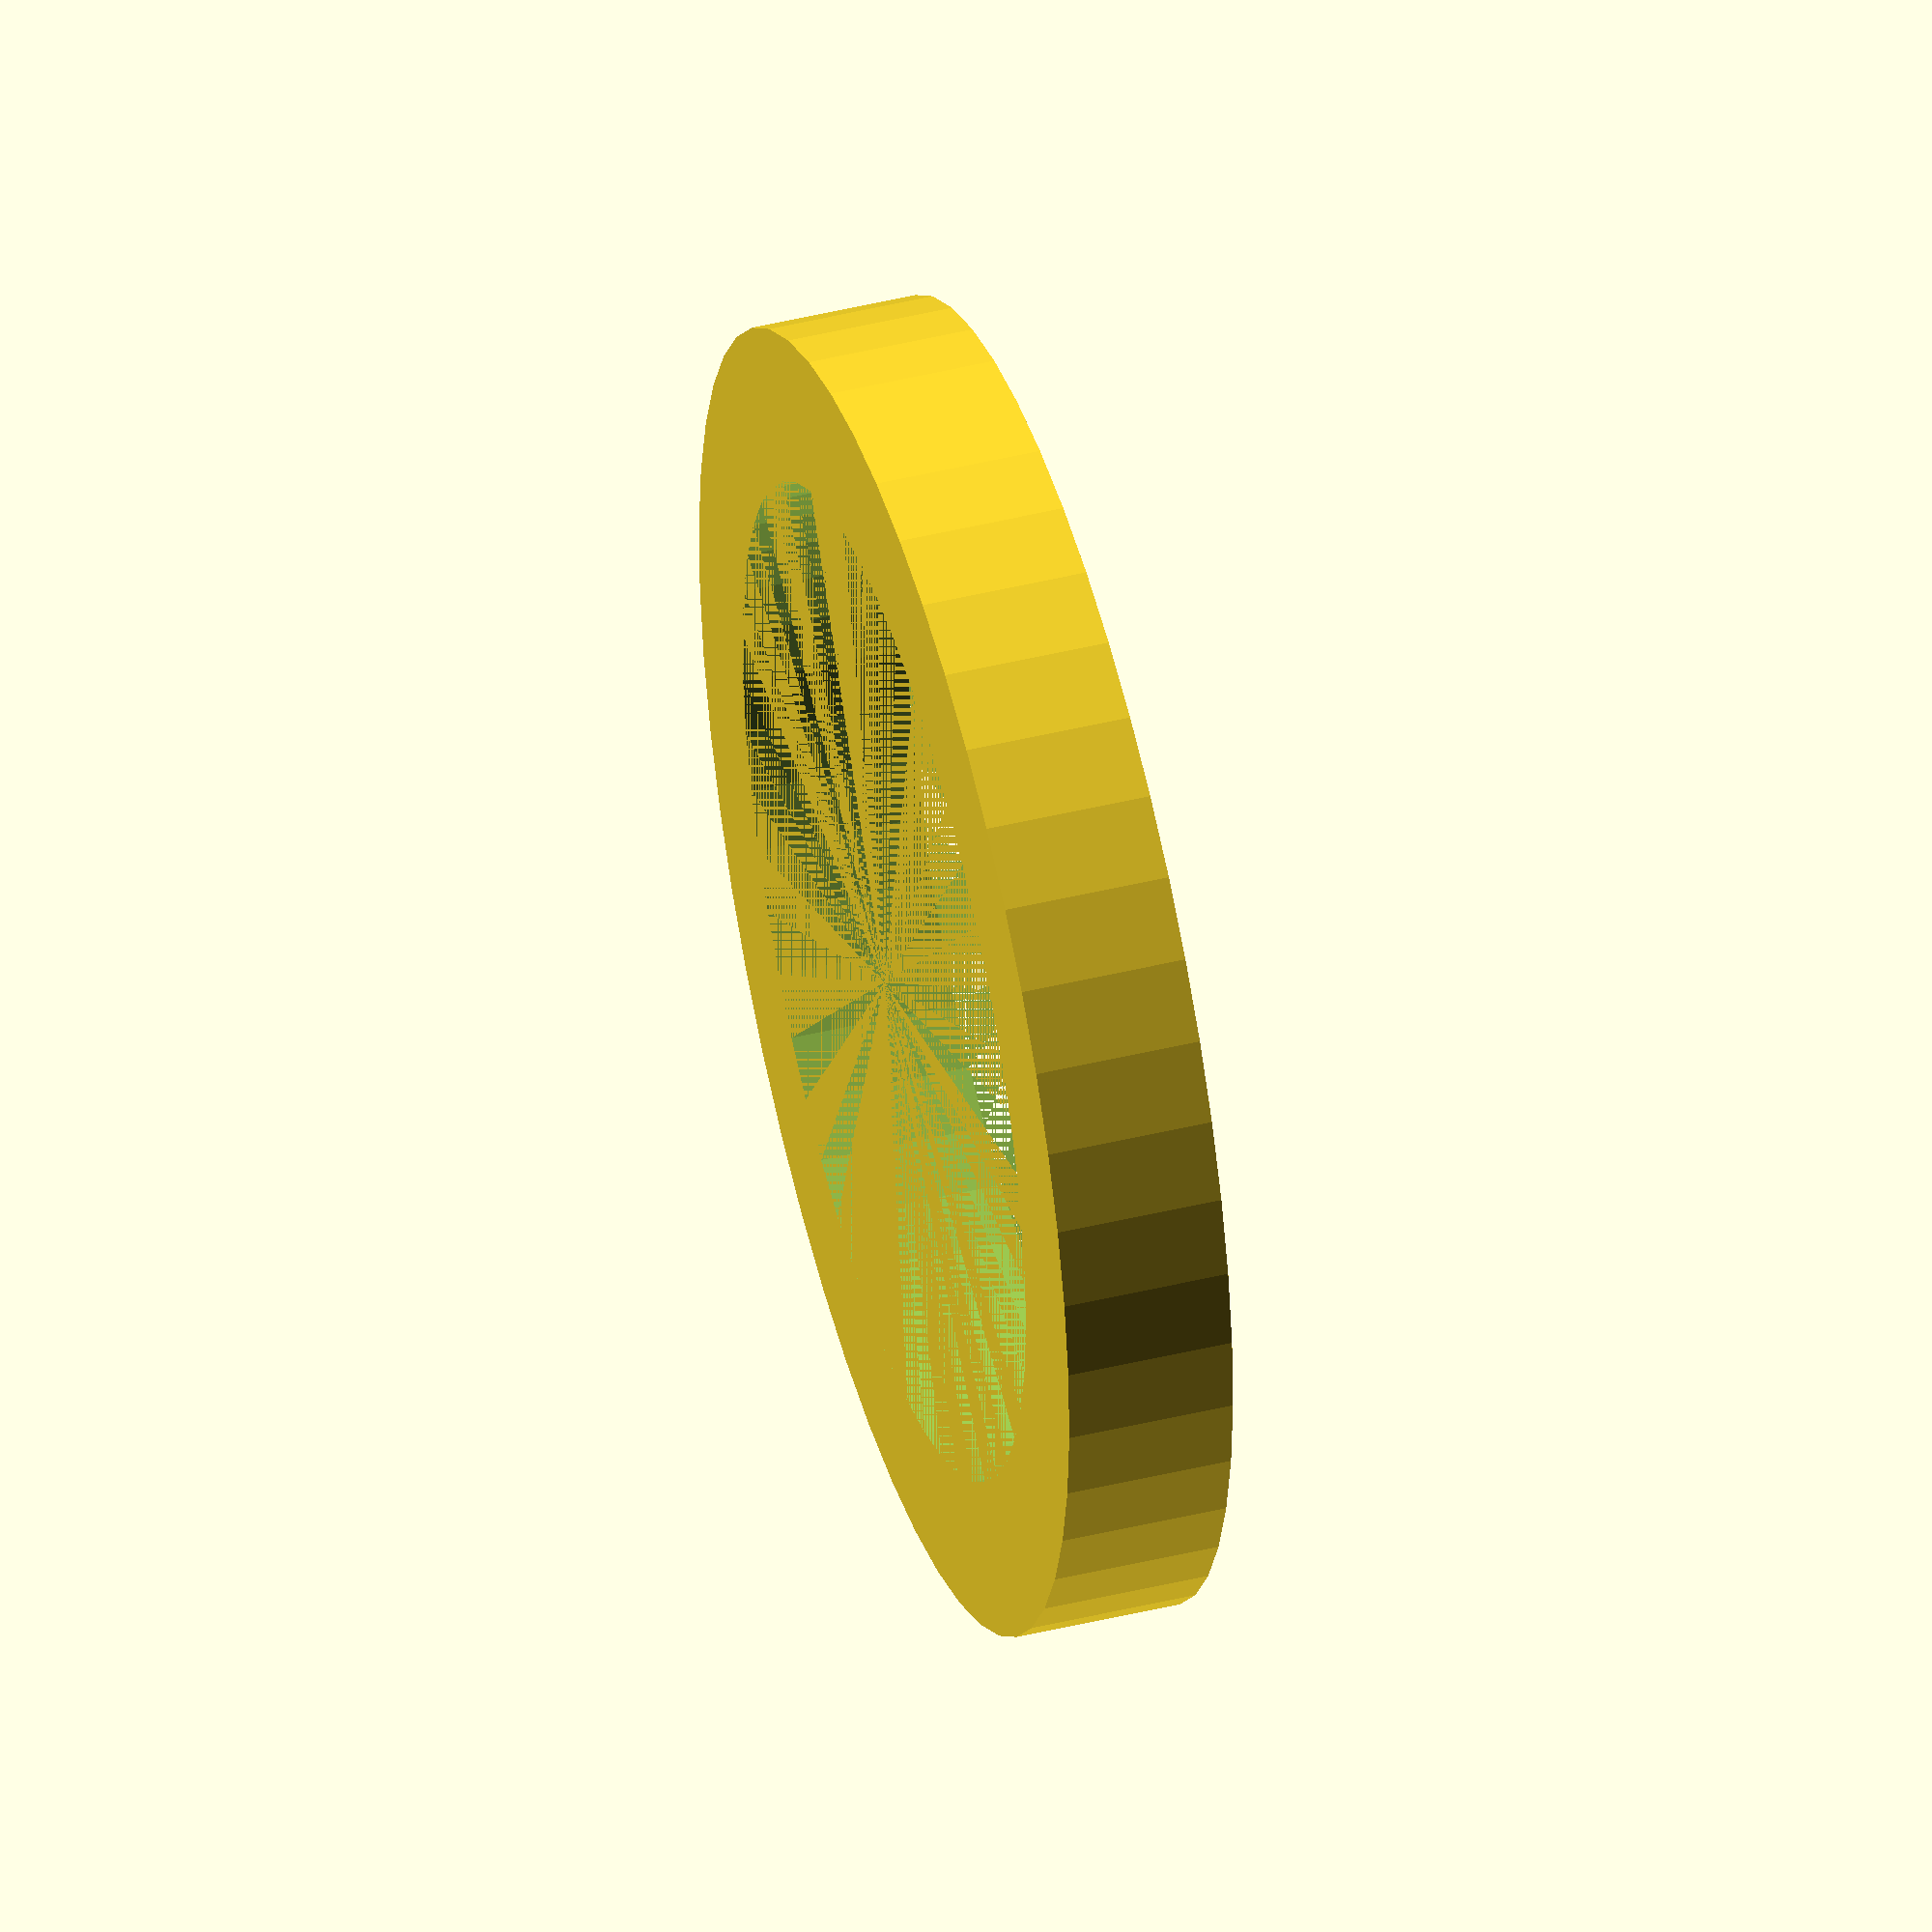
<openscad>
$fn = 50;


difference() {
	union() {
		cylinder(h = 10, r = 39.2000000000);
	}
	union() {
		cylinder(h = 10, r = 30.0000000000);
	}
}
</openscad>
<views>
elev=316.0 azim=152.4 roll=73.9 proj=o view=wireframe
</views>
